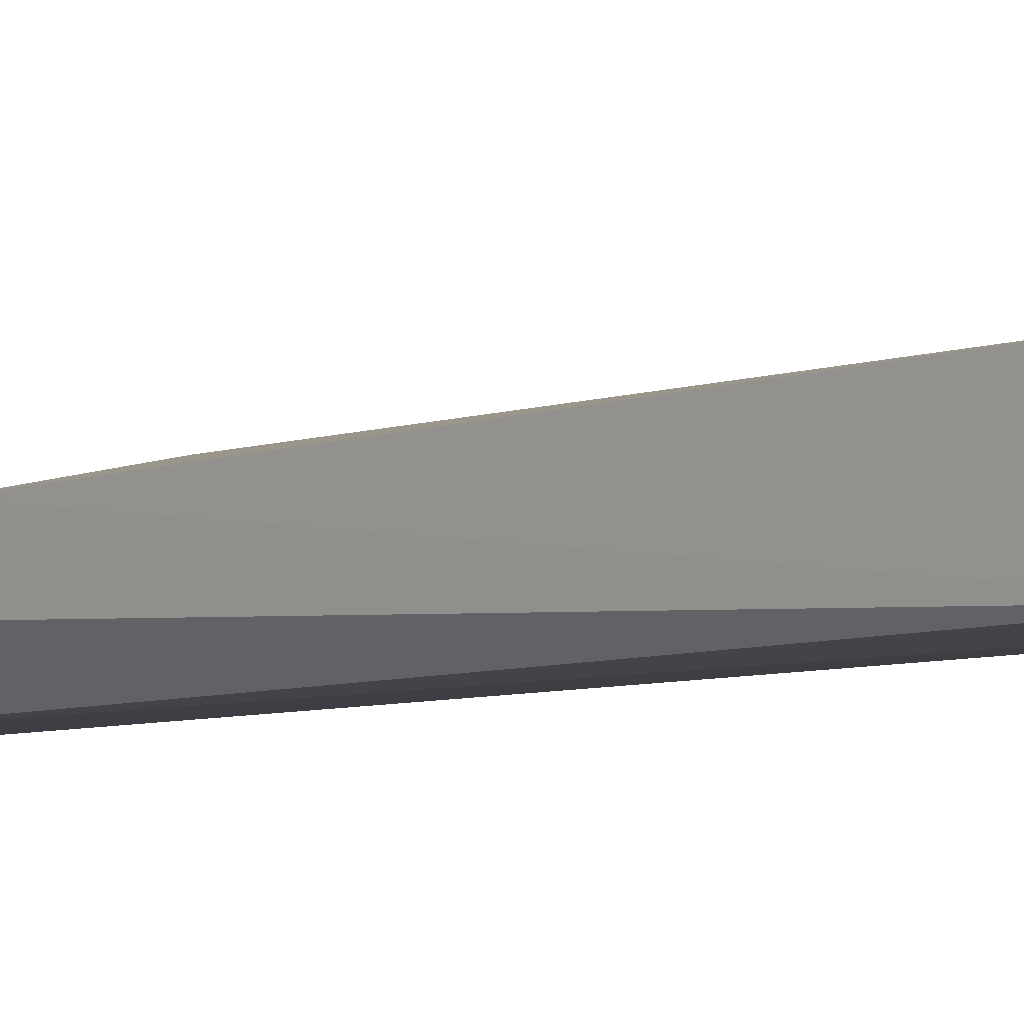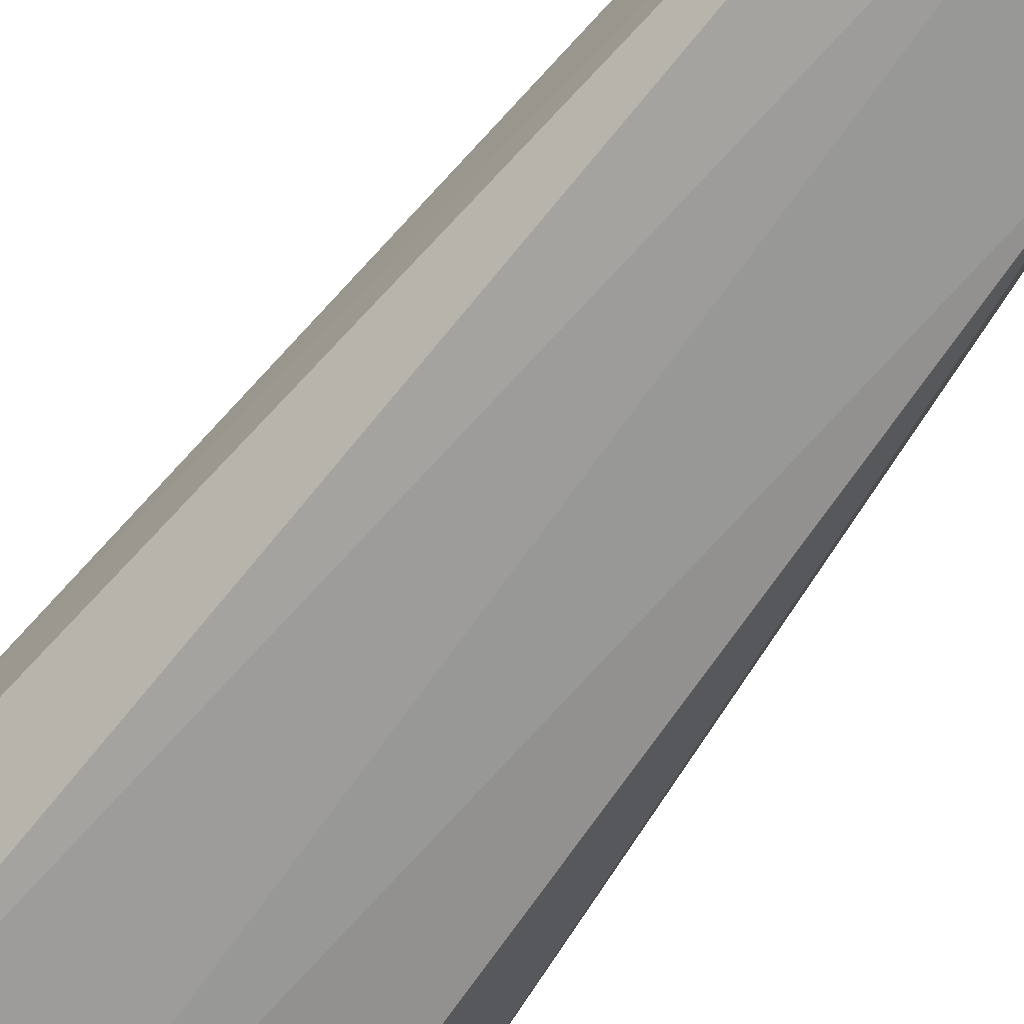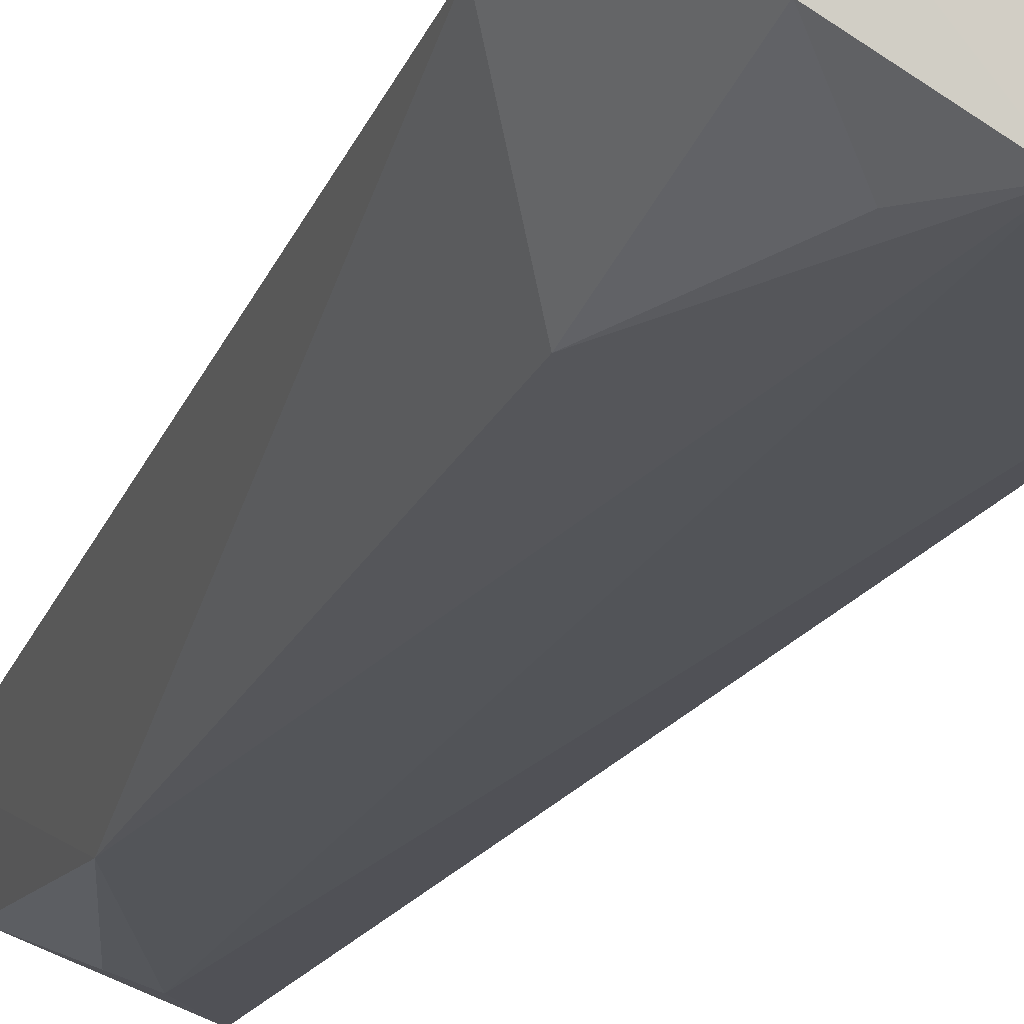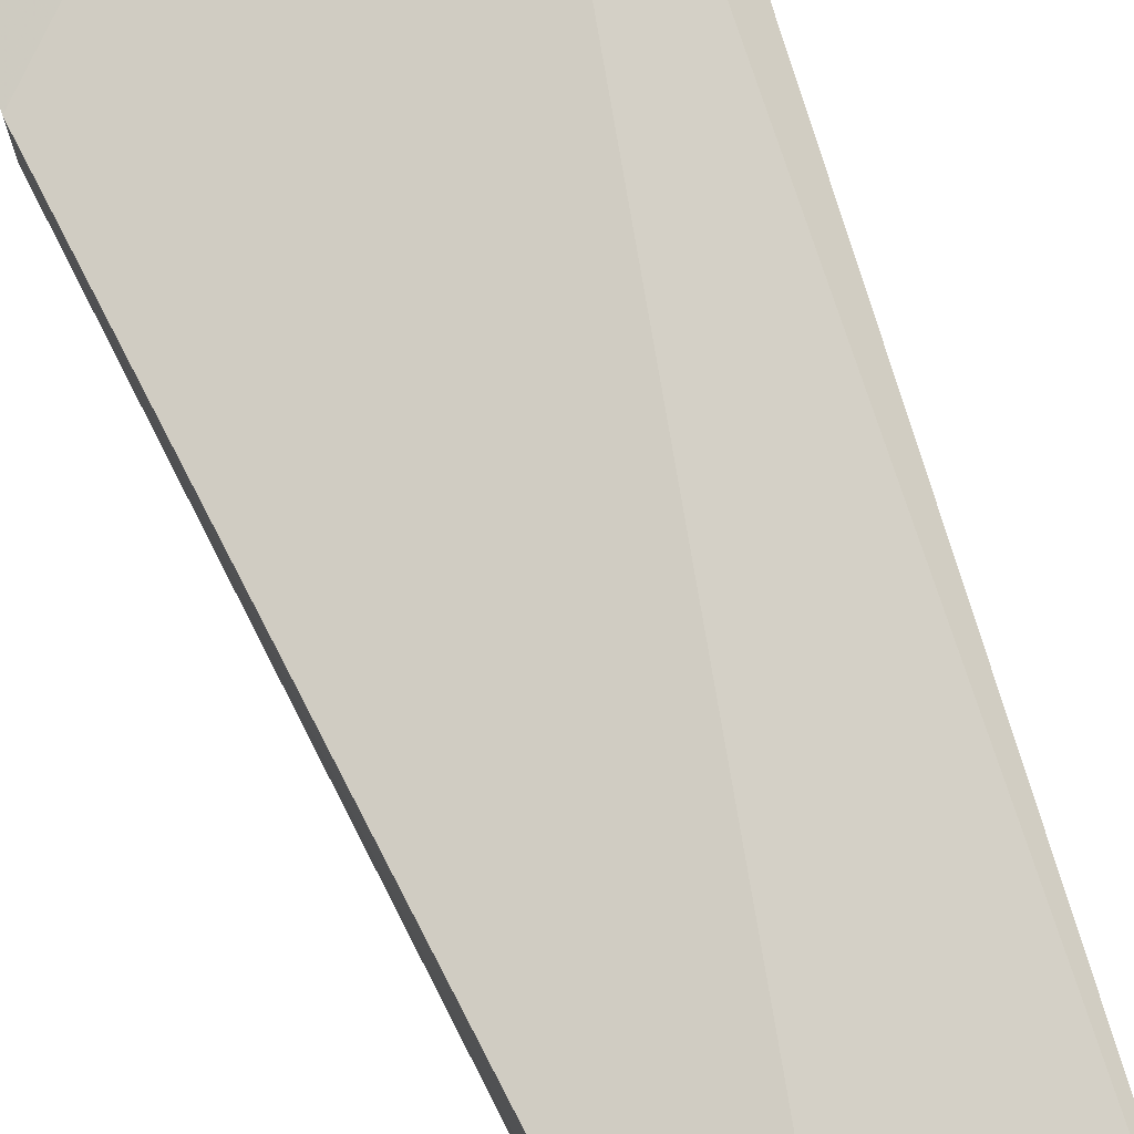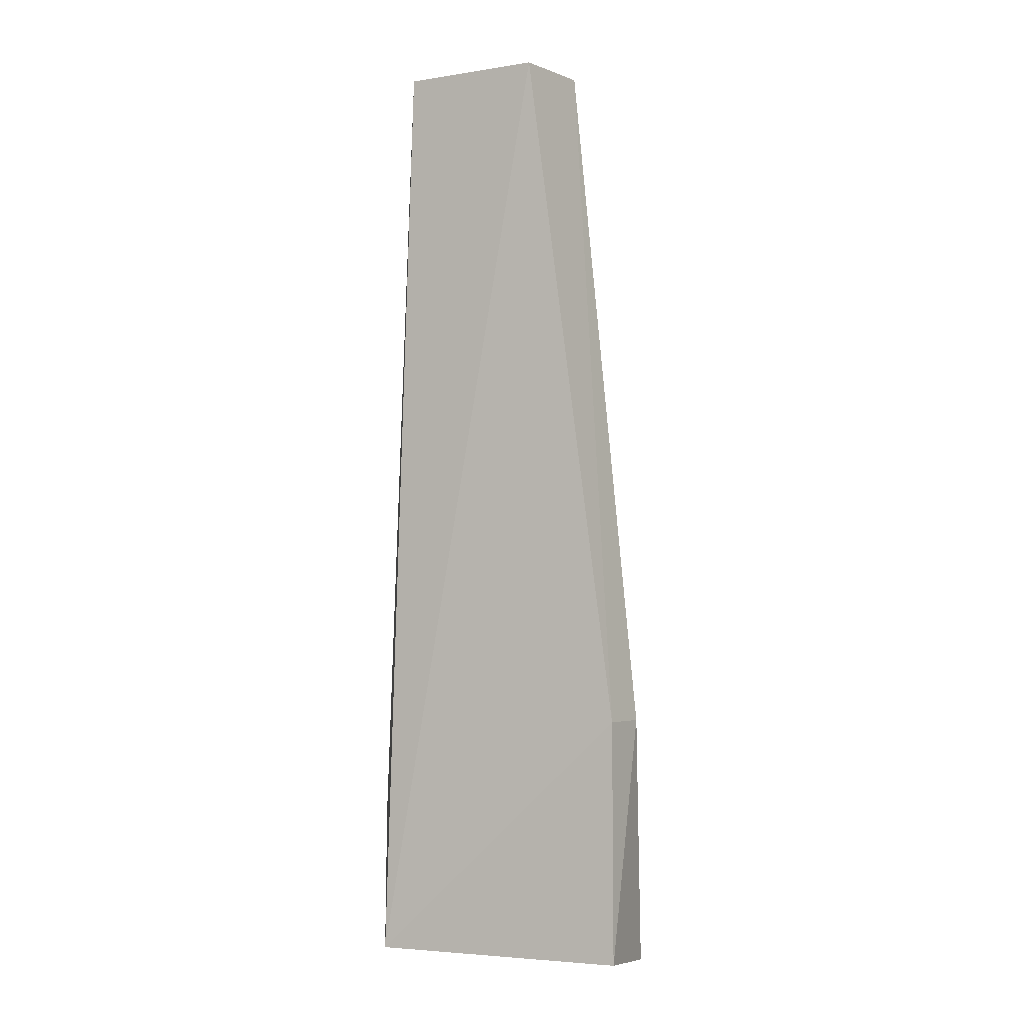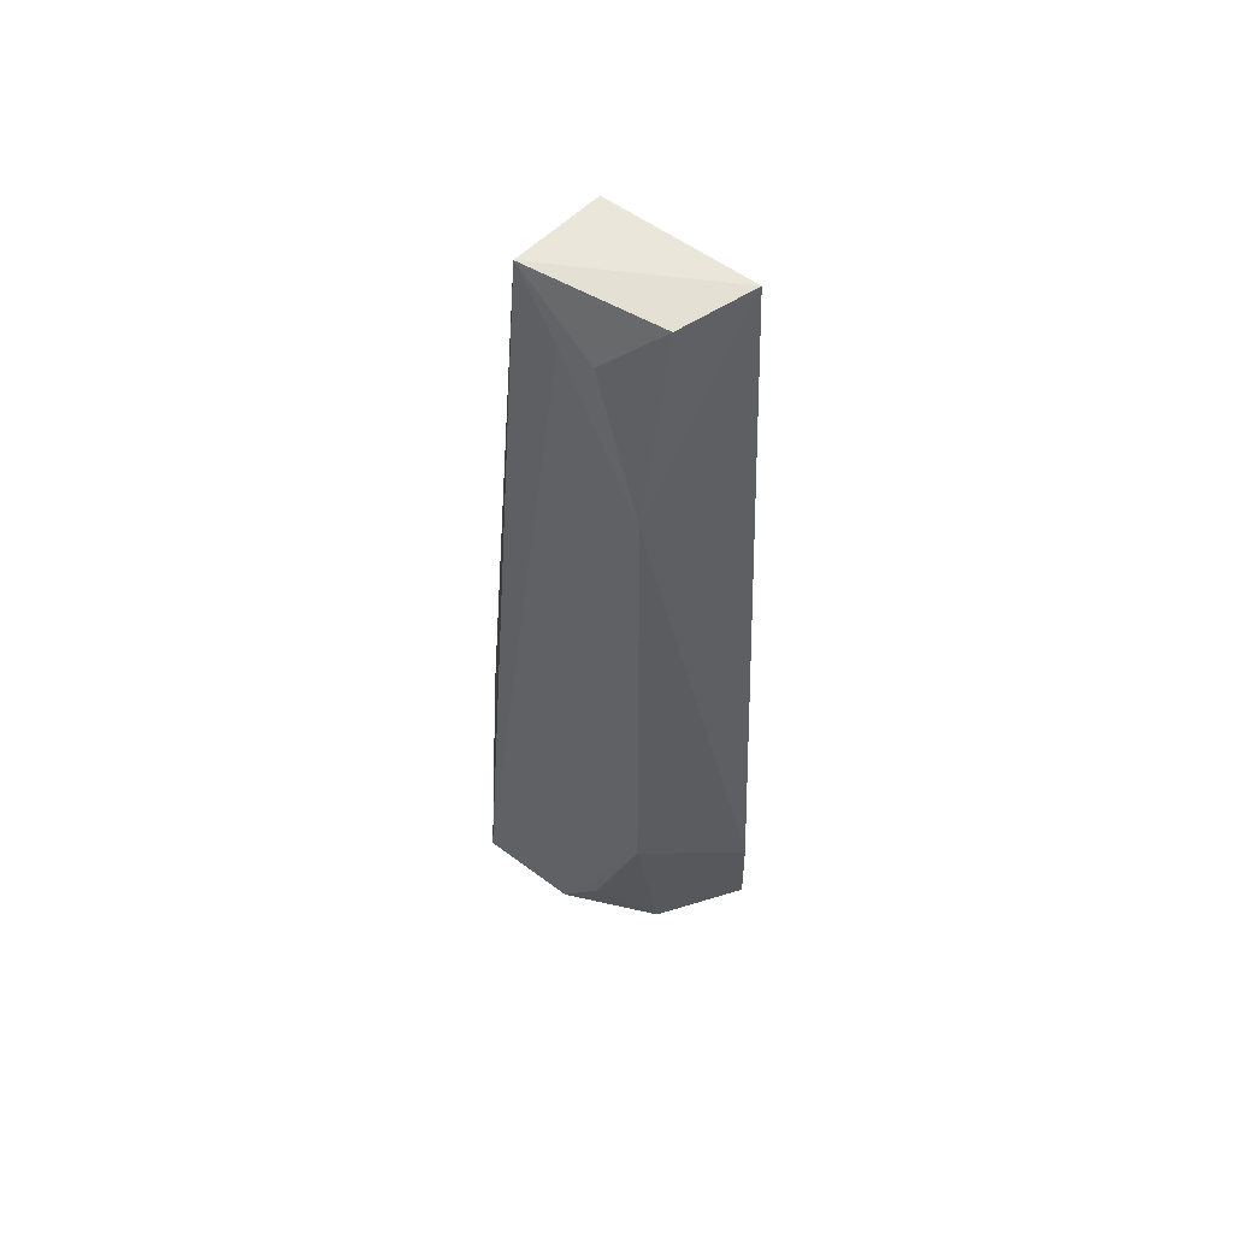
<metadata>
{"format":"obj","ext":"obj","renderer":"f3d","projection":"perspective","resolution":1024,"background":"white","views":[{"elev":-5.4,"azim":147.5,"up":"+Z"},{"elev":-70.9,"azim":145.9,"up":"+Z"},{"elev":-22.7,"azim":-20.5,"up":"+Z"},{"elev":72.8,"azim":161.2,"up":"+Z"},{"elev":-1.4,"azim":35.2,"up":"+Y"},{"elev":55.4,"azim":-136.1,"up":"+Y"}]}
</metadata>
<code>
v -0.04576 0.01903 0.005259
v -0.04129 -0.02344 0.004901
v -0.04135 -0.01231 0.00275
v -0.04784 0.0167 0.001099
v -0.05273 -0.02355 0.007468
v -0.04579 0.01904 0.001261
v -0.04129 -0.01226 0.005001
v -0.05218 0.01893 0.006001
v -0.04701 -0.02299 0.001202
v -0.0512 -0.01419 0.001695
v -0.0513 0.01862 0.002823
v -0.04213 -0.02394 0.00109
v -0.0536 -0.01706 0.00625
v -0.05097 -0.02275 0.003378
v -0.05131 0.009852 0.001408
v -0.04923 0.01647 0.00138
v -0.04881 -0.02064 0.001534
f 7 2 3
f 7 6 1
f 7 3 6
f 7 5 2
f 7 1 5
f 8 5 1
f 8 1 6
f 11 8 6
f 12 3 2
f 12 2 5
f 12 5 9
f 12 6 3
f 12 9 4
f 12 4 6
f 13 5 8
f 14 9 5
f 14 13 10
f 14 5 13
f 15 4 9
f 15 9 10
f 15 10 13
f 15 13 8
f 15 8 11
f 16 11 6
f 16 6 4
f 16 15 11
f 16 4 15
f 17 14 10
f 17 10 9
f 17 9 14

</code>
